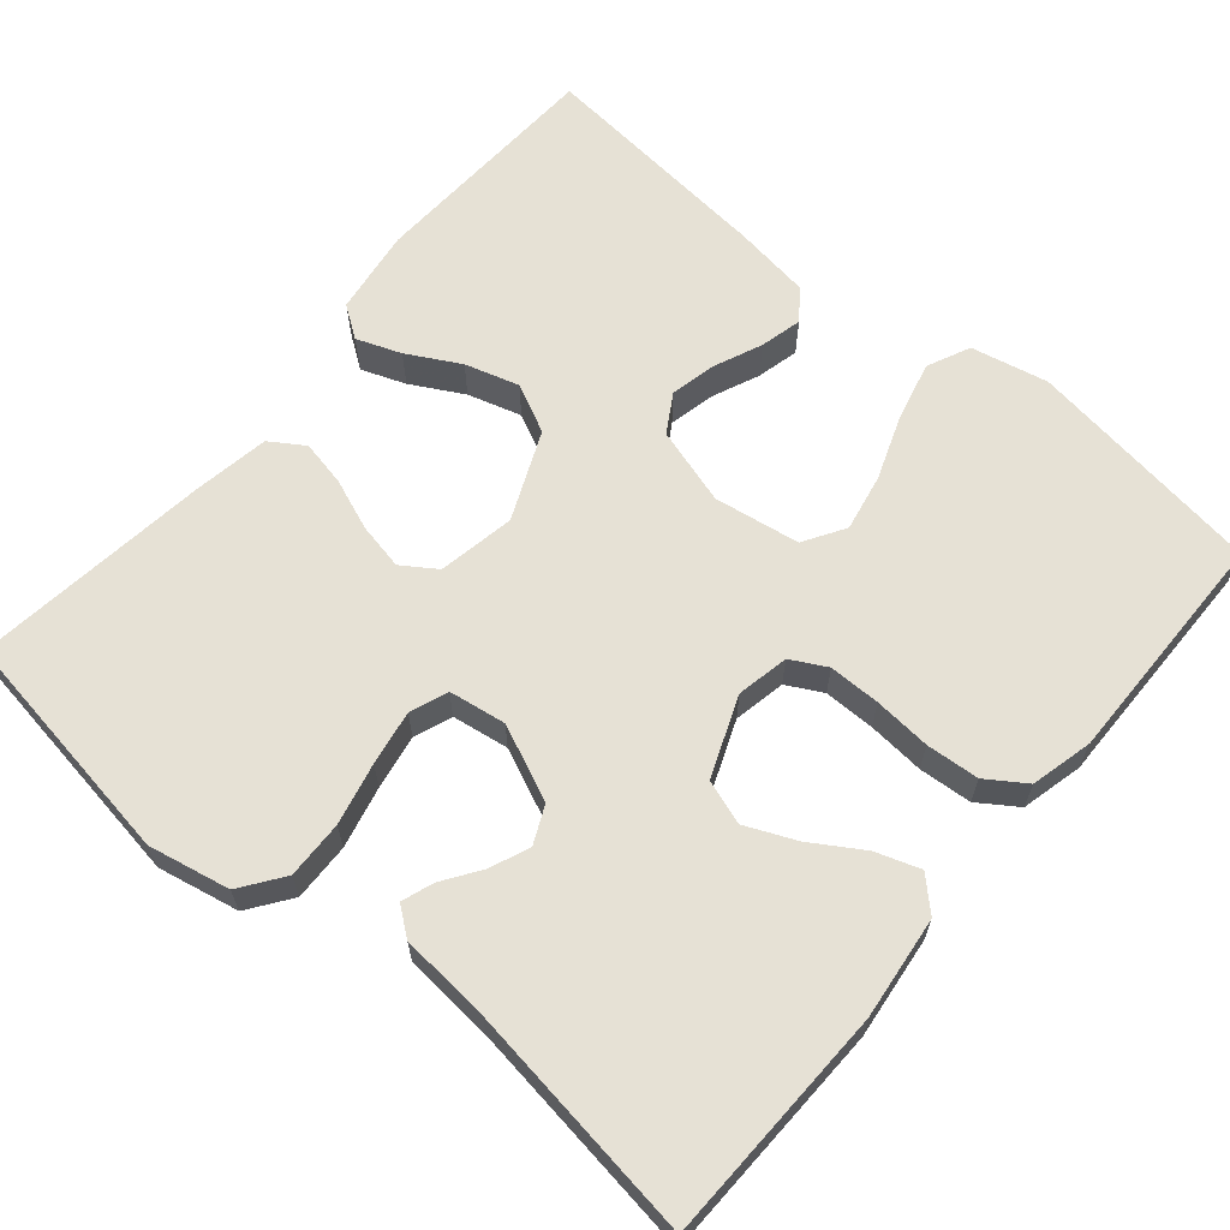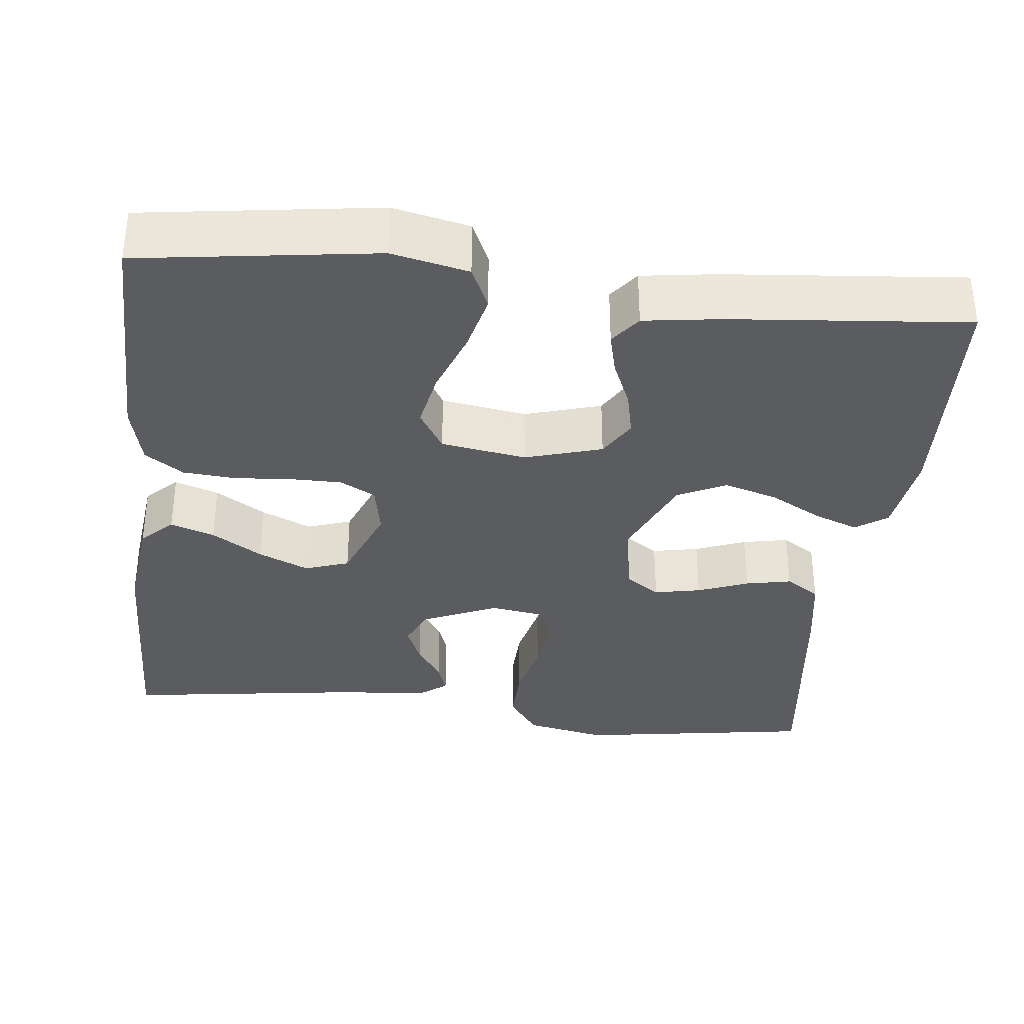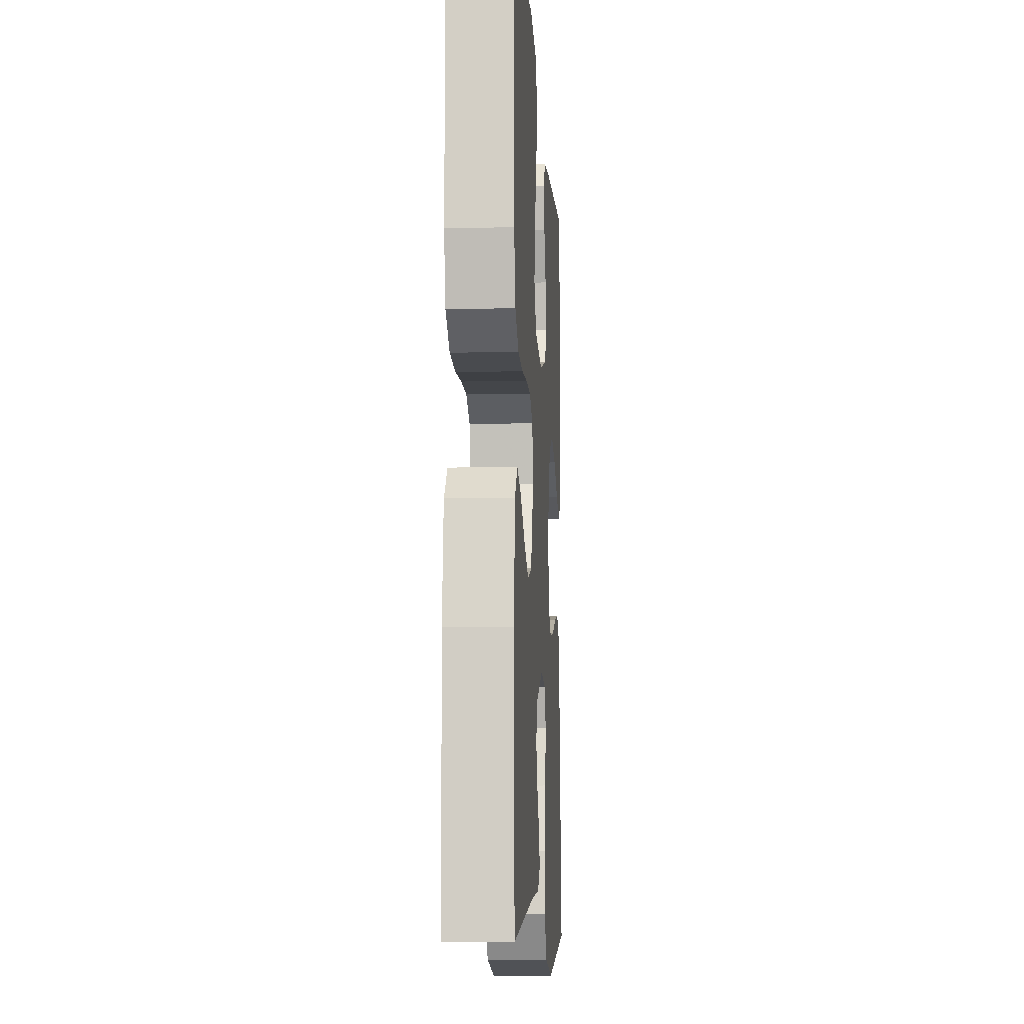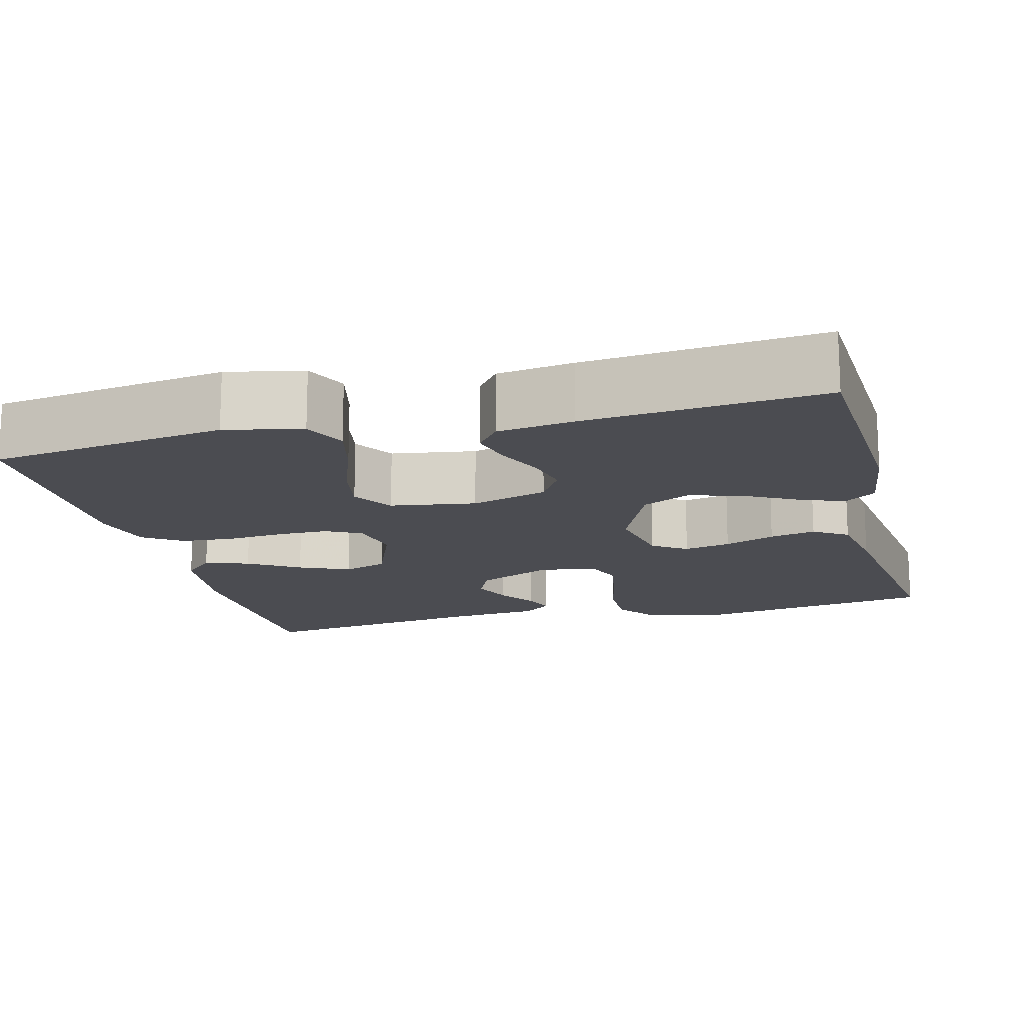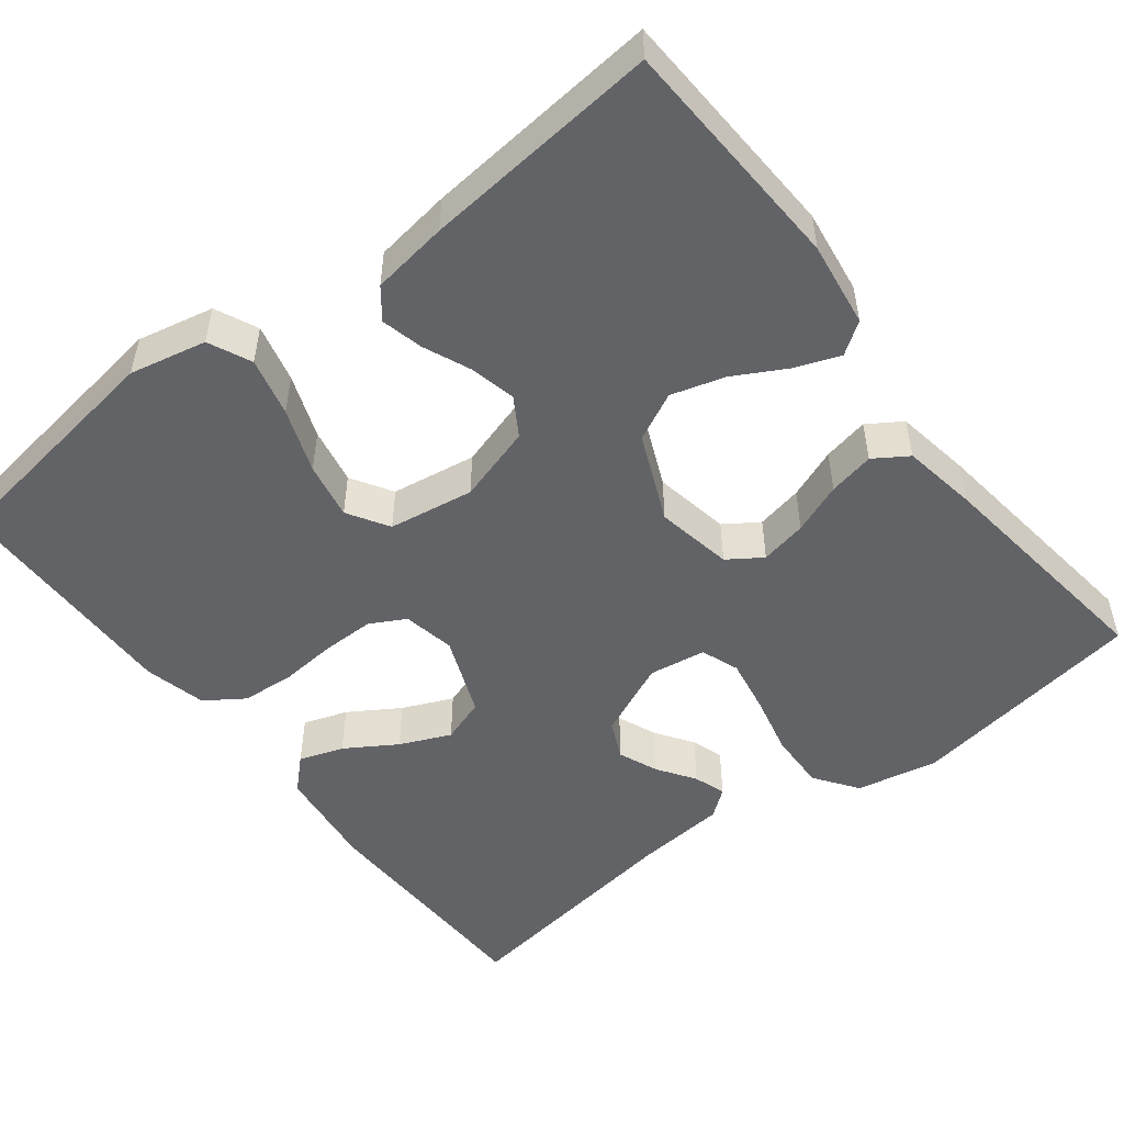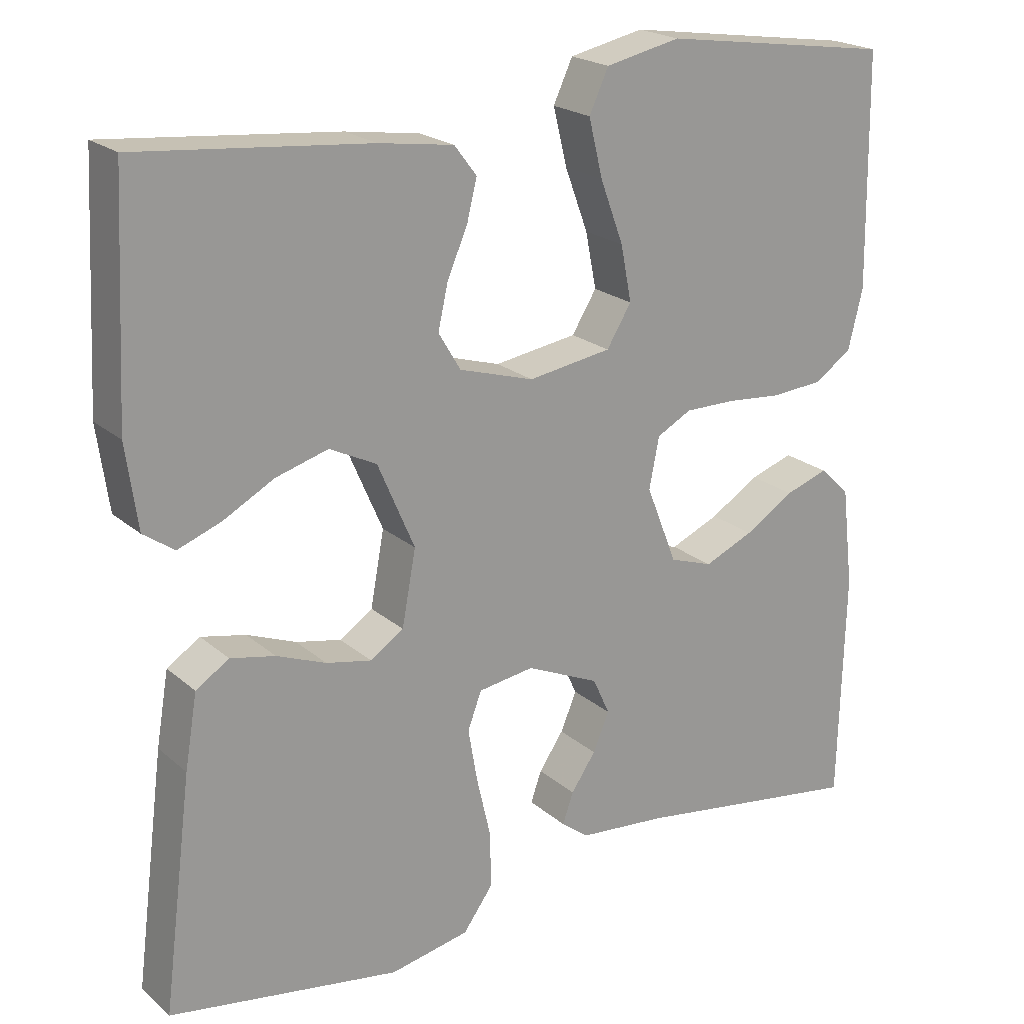
<metadata>
{"format":"obj","ext":"obj","renderer":"f3d","projection":"perspective","resolution":1024,"background":"white","views":[{"elev":64.4,"azim":-139.9,"up":"+Y"},{"elev":-34.8,"azim":-6.5,"up":"+Y"},{"elev":-9.5,"azim":-86.3,"up":"+Z"},{"elev":-15.5,"azim":14.5,"up":"+Y"},{"elev":-51.0,"azim":37.7,"up":"+Y"},{"elev":21.1,"azim":145.9,"up":"+Z"}]}
</metadata>
<code>
v -0.5 0.07 -0.5
v -0.508 0.07 -0.2
v -0.493 0.07 -0.071
v -0.454 0.07 -0.033
v -0.398 0.07 -0.052
v -0.334 0.07 -0.092
v -0.27 0.07 -0.12
v -0.214 0.07 -0.101
v -0.174 0.07 0
v -0.187 0.07 0.066
v -0.232 0.07 0.09
v -0.297 0.07 0.09
v -0.369 0.07 0.084
v -0.436 0.07 0.089
v -0.485 0.07 0.122
v -0.504 0.07 0.2
v -0.5 0.07 0.5
v -0.2 0.07 0.543
v -0.103 0.07 0.522
v -0.078 0.07 0.468
v -0.096 0.07 0.394
v -0.126 0.07 0.313
v -0.14 0.07 0.241
v -0.108 0.07 0.189
v 0 0.07 0.172
v 0.097 0.07 0.201
v 0.126 0.07 0.249
v 0.113 0.07 0.307
v 0.087 0.07 0.367
v 0.074 0.07 0.42
v 0.103 0.07 0.458
v 0.2 0.07 0.472
v 0.5 0.07 0.5
v 0.515 0.07 0.2
v 0.5 0.07 0.092
v 0.46 0.07 0.064
v 0.404 0.07 0.085
v 0.338 0.07 0.121
v 0.27 0.07 0.141
v 0.209 0.07 0.111
v 0.161 0.07 0
v 0.179 0.07 -0.097
v 0.222 0.07 -0.126
v 0.281 0.07 -0.114
v 0.345 0.07 -0.089
v 0.403 0.07 -0.077
v 0.446 0.07 -0.105
v 0.462 0.07 -0.2
v 0.5 0.07 -0.5
v 0.2 0.07 -0.547
v 0.097 0.07 -0.526
v 0.058 0.07 -0.472
v 0.06 0.07 -0.399
v 0.078 0.07 -0.321
v 0.09 0.07 -0.252
v 0.072 0.07 -0.204
v 0 0.07 -0.193
v -0.095 0.07 -0.235
v -0.117 0.07 -0.283
v -0.096 0.07 -0.333
v -0.064 0.07 -0.38
v -0.05 0.07 -0.42
v -0.085 0.07 -0.447
v -0.2 0.07 -0.457
v -0.5 0 -0.5
v -0.508 0 -0.2
v -0.493 0 -0.071
v -0.454 0 -0.033
v -0.398 0 -0.052
v -0.334 0 -0.092
v -0.27 0 -0.12
v -0.214 0 -0.101
v -0.174 0 0
v -0.187 0 0.066
v -0.232 0 0.09
v -0.297 0 0.09
v -0.369 0 0.084
v -0.436 0 0.089
v -0.485 0 0.122
v -0.504 0 0.2
v -0.5 0 0.5
v -0.2 0 0.543
v -0.103 0 0.522
v -0.078 0 0.468
v -0.096 0 0.394
v -0.126 0 0.313
v -0.14 0 0.241
v -0.108 0 0.189
v 0 0 0.172
v 0.097 0 0.201
v 0.126 0 0.249
v 0.113 0 0.307
v 0.087 0 0.367
v 0.074 0 0.42
v 0.103 0 0.458
v 0.2 0 0.472
v 0.5 0 0.5
v 0.515 0 0.2
v 0.5 0 0.092
v 0.46 0 0.064
v 0.404 0 0.085
v 0.338 0 0.121
v 0.27 0 0.141
v 0.209 0 0.111
v 0.161 0 0
v 0.179 0 -0.097
v 0.222 0 -0.126
v 0.281 0 -0.114
v 0.345 0 -0.089
v 0.403 0 -0.077
v 0.446 0 -0.105
v 0.462 0 -0.2
v 0.5 0 -0.5
v 0.2 0 -0.547
v 0.097 0 -0.526
v 0.058 0 -0.472
v 0.06 0 -0.399
v 0.078 0 -0.321
v 0.09 0 -0.252
v 0.072 0 -0.204
v 0 0 -0.193
v -0.095 0 -0.235
v -0.117 0 -0.283
v -0.096 0 -0.333
v -0.064 0 -0.38
v -0.05 0 -0.42
v -0.085 0 -0.447
v -0.2 0 -0.457
f 61 62 63 64
f 60 61 64 1
f 59 60 1 2
f 58 59 2 3
f 57 58 3
f 56 57 3
f 51 52 53 54
f 51 54 55
f 50 51 55
f 49 50 55
f 48 49 55 56
f 44 45 46 47
f 43 44 47 48
f 35 36 37 38
f 35 38 39
f 34 35 39
f 33 34 39
f 32 33 39 40
f 28 29 30 31
f 27 28 31 32
f 19 20 21 22
f 19 22 23
f 18 19 23
f 17 18 23
f 16 17 23 24
f 12 13 14 15
f 11 12 15 16
f 3 4 5 6
f 3 6 7
f 56 3 7
f 43 48 56 7
f 42 43 7 8
f 41 42 8 9
f 27 32 40 41
f 26 27 41
f 25 26 41 9
f 11 16 24 25
f 10 11 25
f 9 10 25
f 128 127 126 125
f 65 128 125 124
f 66 65 124 123
f 67 66 123 122
f 67 122 121
f 67 121 120
f 118 117 116 115
f 119 118 115
f 119 115 114
f 119 114 113
f 120 119 113 112
f 111 110 109 108
f 112 111 108 107
f 102 101 100 99
f 103 102 99
f 103 99 98
f 103 98 97
f 104 103 97 96
f 95 94 93 92
f 96 95 92 91
f 86 85 84 83
f 87 86 83
f 87 83 82
f 87 82 81
f 88 87 81 80
f 79 78 77 76
f 80 79 76 75
f 70 69 68 67
f 71 70 67
f 71 67 120
f 71 120 112 107
f 72 71 107 106
f 73 72 106 105
f 105 104 96 91
f 105 91 90
f 73 105 90 89
f 89 88 80 75
f 89 75 74
f 89 74 73
f 1 65 66 2
f 2 66 67 3
f 3 67 68 4
f 4 68 69 5
f 5 69 70 6
f 6 70 71 7
f 7 71 72 8
f 8 72 73 9
f 9 73 74 10
f 10 74 75 11
f 11 75 76 12
f 12 76 77 13
f 13 77 78 14
f 14 78 79 15
f 15 79 80 16
f 16 80 81 17
f 17 81 82 18
f 18 82 83 19
f 19 83 84 20
f 20 84 85 21
f 21 85 86 22
f 22 86 87 23
f 23 87 88 24
f 24 88 89 25
f 25 89 90 26
f 26 90 91 27
f 27 91 92 28
f 28 92 93 29
f 29 93 94 30
f 30 94 95 31
f 31 95 96 32
f 32 96 97 33
f 33 97 98 34
f 34 98 99 35
f 35 99 100 36
f 36 100 101 37
f 37 101 102 38
f 38 102 103 39
f 39 103 104 40
f 40 104 105 41
f 41 105 106 42
f 42 106 107 43
f 43 107 108 44
f 44 108 109 45
f 45 109 110 46
f 46 110 111 47
f 47 111 112 48
f 48 112 113 49
f 49 113 114 50
f 50 114 115 51
f 51 115 116 52
f 52 116 117 53
f 53 117 118 54
f 54 118 119 55
f 55 119 120 56
f 56 120 121 57
f 57 121 122 58
f 58 122 123 59
f 59 123 124 60
f 60 124 125 61
f 61 125 126 62
f 62 126 127 63
f 63 127 128 64
f 64 128 65 1

</code>
